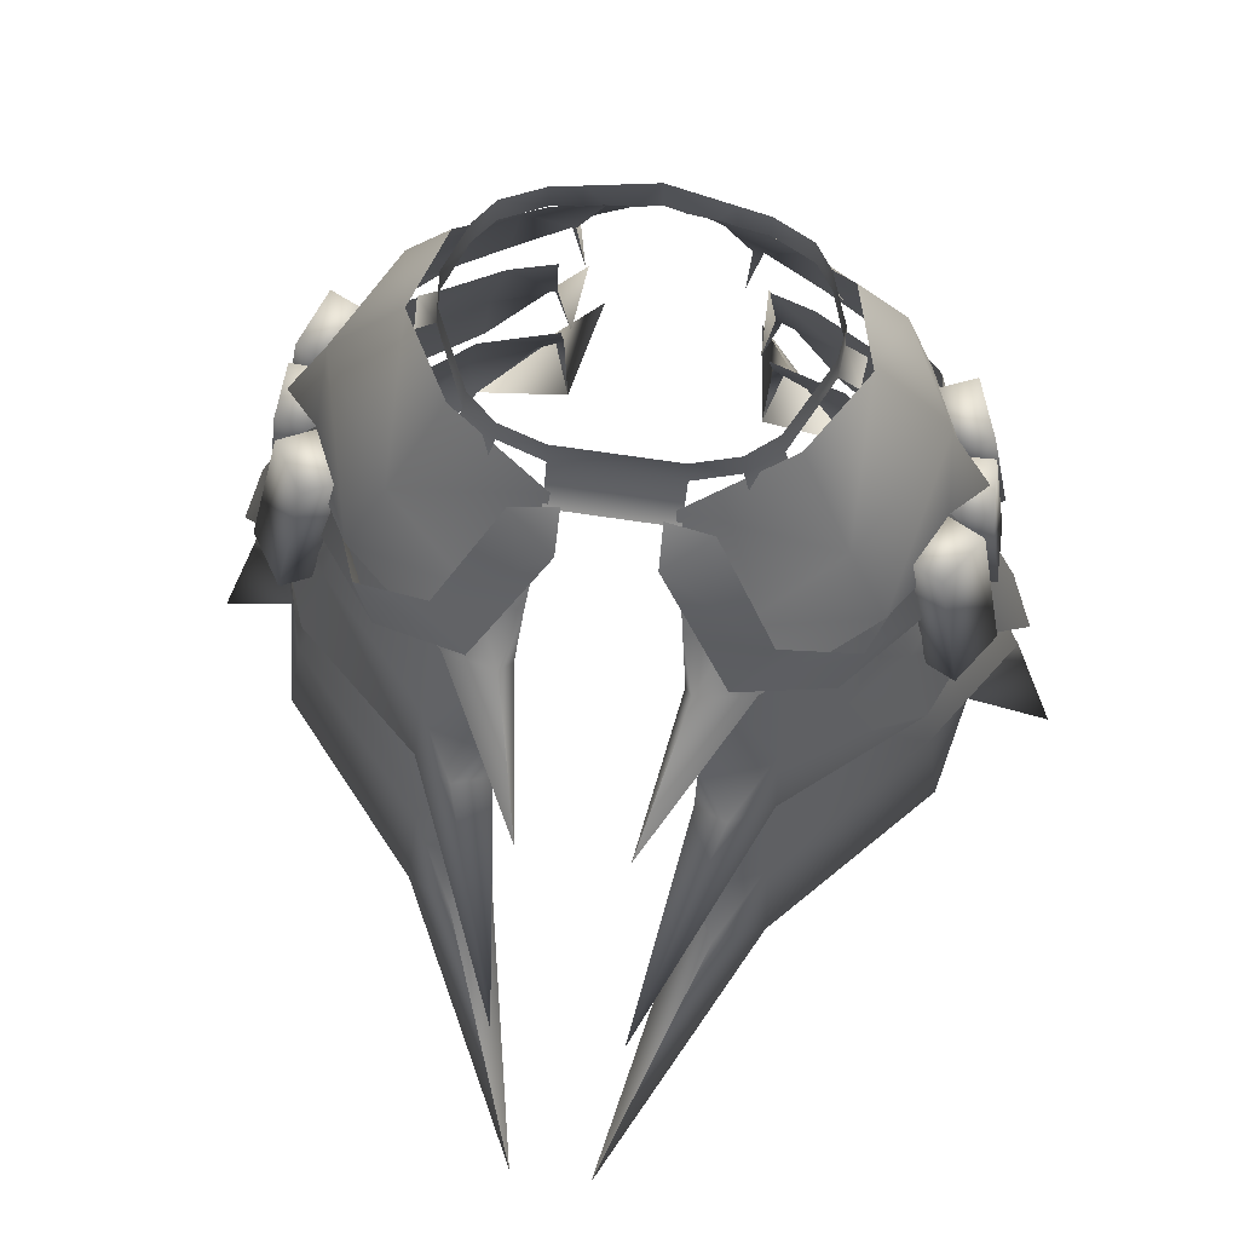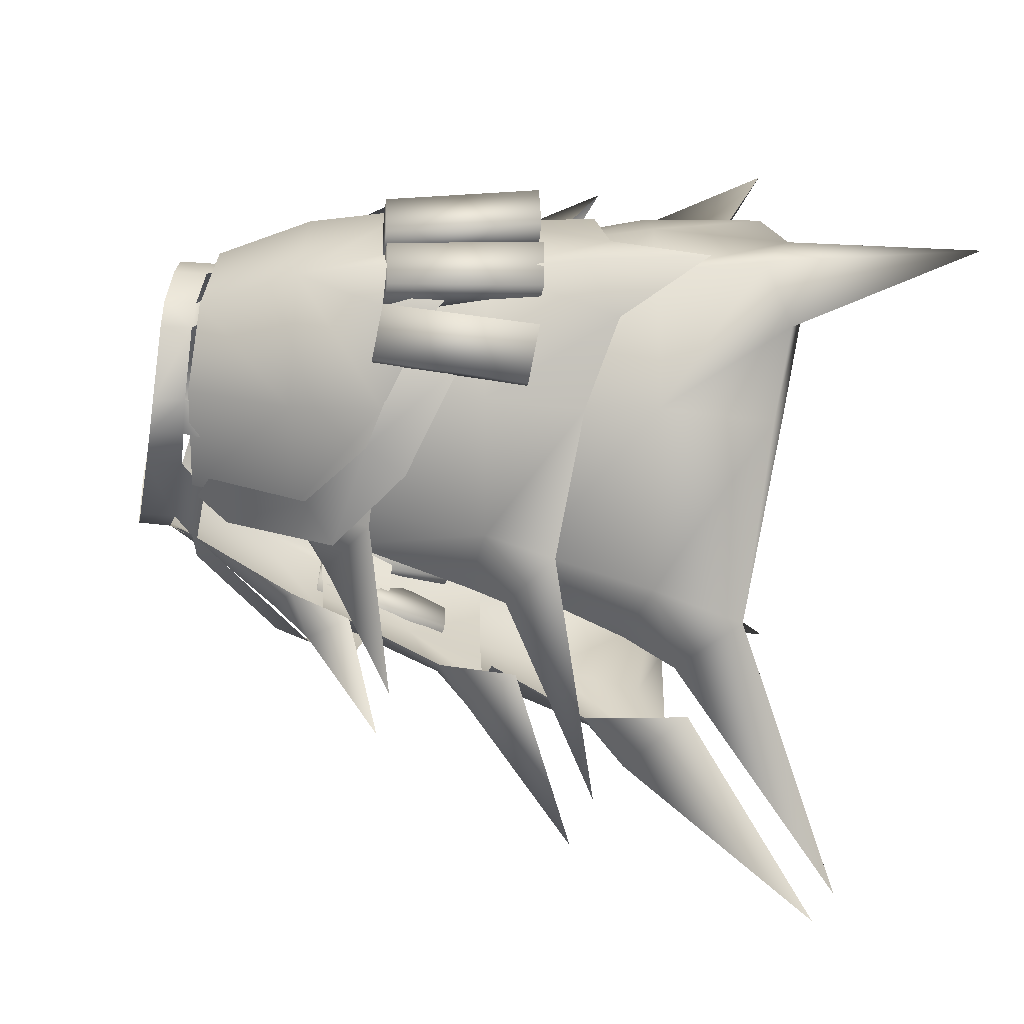
<metadata>
{"format":"obj","ext":"obj","renderer":"f3d","projection":"perspective","resolution":1024,"background":"white","views":[{"elev":69.8,"azim":-171.5,"up":"+Y"},{"elev":-30.4,"azim":-100.4,"up":"+Z"}]}
</metadata>
<code>
g mesh00
v 20.26 -21.42 -19.61
v 25.45 -19.88 -9.089
v 27.48 -25.99 -9.776
v 4.202 -0.7747 -14.86
v 8.569 -1.687 -15.14
v 4.275 -4.164 -17.9
v 14.54 -11.58 -20.45
v 11.16 -15.05 -23.55
v 25.45 -19.88 -9.089
v 20.26 -21.42 -19.61
v 21.98 -17 -17.77
v 11.16 -15.05 -23.55
v 14.54 -11.58 -20.45
v 2.892 -2.685 13.78
v 1.711 -7.265 16.61
v 6.637 -4.484 15.56
v 7.038 -17.89 20.26
v 11.05 -13.46 17.48
v 18.27 -19.43 16.94
v 11.05 -13.46 17.48
v 16.15 -24.65 19.65
v 7.038 -17.89 20.26
f 1 2 3
f 4 5 6
f 6 5 7
f 6 7 8
f 9 10 11
f 11 10 12
f 11 12 13
f 14 15 16
f 16 15 17
f 16 17 18
f 19 20 21
f 21 20 22
v -25.45 -19.88 -9.089
v -21.98 -17 -17.77
v -27.48 -25.99 -9.776
v -14.54 -11.58 -20.45
v -11.16 -15.05 -23.55
v -21.98 -17 -17.77
v -20.26 -21.42 -19.61
v -27.48 -25.99 -9.776
v -11.05 -13.46 17.48
v -7.038 -17.89 20.26
v -6.637 -4.484 15.56
v -1.711 -7.265 16.61
v -2.892 -2.685 13.78
v -11.16 -15.05 -23.55
v -14.54 -11.58 -20.45
v -4.275 -4.164 -17.9
v -8.569 -1.687 -15.14
v -4.202 -0.7747 -14.86
v -18.27 -19.43 16.94
v -16.15 -24.65 19.65
v -11.05 -13.46 17.48
v -7.038 -17.89 20.26
f 23 24 25
f 26 27 28
f 28 27 29
f 28 29 30
f 31 32 33
f 33 32 34
f 33 34 35
f 36 37 38
f 38 37 39
f 38 39 40
f 41 42 43
f 43 42 44
v 12.68 5.043 -8.475
v 16.51 1.633 -1.279
v 13.14 1.666 -8.407
v -9.892 5.05 -10.78
v -13.14 1.666 -8.407
v -12.68 5.043 -8.475
v 6.152 -2.581 13.91
v 9.374 -0.9957 11.93
v 6.548 -1.388 12.53
v -16.59 4.762 1.805
v -16.73 1.381 1.756
v -15.07 0.4183 6.993
v -5.747 1.205 -11.91
v -5.632 5.055 -12.05
v 5.747 1.205 -11.91
v 5.632 5.055 -12.05
v 13.4 -0.3707 9.655
v 14.22 -2.277 9.755
v 15.07 0.4183 6.993
v 16.05 -1.452 7.157
v 15.07 0.4183 6.993
v 16.73 1.381 1.756
v 16.59 4.762 1.805
v 5.747 1.205 -11.91
v 5.684 -1.433 -14.9
v -5.747 1.205 -11.91
v -5.684 -1.433 -14.9
v -15.07 0.4183 6.993
v -16.05 -1.452 7.157
v -13.4 -0.3707 9.655
v -14.22 -2.277 9.755
v -9.374 -0.9957 11.93
v -6.548 -1.388 12.53
v -6.42 2.441 12.45
v 9.374 -0.9957 11.93
v 13.4 -0.3707 9.655
v 13.16 3.306 9.643
v 16.73 1.381 1.756
v 18.7 -0.1782 1.708
v 16.51 1.633 -1.279
v 18.44 -0.05941 -1.347
v -16.51 1.633 -1.279
v -18.44 -0.05941 -1.347
v -16.73 1.381 1.756
v -18.7 -0.1782 1.708
v -16.51 1.633 -1.279
v -16.73 1.381 1.756
v -16.59 4.762 1.805
v -16.22 4.945 -1.313
v -12.68 5.043 -8.475
v -13.14 1.666 -8.407
v 16.22 4.945 -1.313
v 9.323 2.721 11.76
v 6.42 2.441 12.45
v 6.548 -1.388 12.53
v 16.59 4.762 1.805
v 16.51 1.633 -1.279
v 16.73 1.381 1.756
v 14.88 3.947 6.933
v 13.16 3.306 9.643
v 13.4 -0.3707 9.655
v -9.323 2.721 11.76
v -13.16 3.306 9.643
v -13.4 -0.3707 9.655
v -13.4 -0.3707 9.655
v -13.16 3.306 9.643
v -14.88 3.947 6.933
v -10.07 1.507 -10.72
v -10.7 -0.6345 -11.43
v -13.14 1.666 -8.407
v -13.78 -0.5799 -9.109
v 10.7 -0.6345 -11.43
v 10.07 1.507 -10.72
v 13.78 -0.5799 -9.109
v 13.14 1.666 -8.407
v -10.07 1.507 -10.72
v -5.632 5.055 -12.05
v -5.747 1.205 -11.91
v 5.747 1.205 -11.91
v 5.632 5.055 -12.05
v 10.07 1.507 -10.72
v 9.892 5.05 -10.78
v 13.14 1.666 -8.407
v 12.68 5.043 -8.475
v -4.736 -1.576 13.04
v -4.911 -3.327 13.85
v -2.103 -1.854 13.38
v -2.258 -3.491 14.22
v 2.103 -1.854 13.38
v 2.258 -3.491 14.22
v 4.736 -1.576 13.04
v 4.911 -3.327 13.85
v -2.103 -1.854 13.38
v 0 2.053 13.86
v -4.736 -1.576 13.04
v -6.42 2.441 12.45
v -6.548 -1.388 12.53
v 10.88 -2.046 12.49
v 7.425 -4.149 14.82
v 10.3 -3.831 14
v -6.548 -1.388 12.53
v -9.374 -0.9957 11.93
v -6.152 -2.581 13.91
v -10.88 -2.046 12.49
v -7.425 -4.149 14.82
v -10.3 -3.831 14
v 0 -1.892 13.89
v 2.103 -1.854 13.38
v 6.42 2.441 12.45
v 4.736 -1.576 13.04
v 6.548 -1.388 12.53
f 45 46 47
f 48 49 50
f 51 52 53
f 54 55 56
f 57 58 59
f 59 58 60
f 61 62 63
f 63 62 64
f 65 66 67
f 68 69 70
f 70 69 71
f 72 73 74
f 74 73 75
f 76 77 78
f 79 80 81
f 82 83 84
f 84 83 85
f 86 87 88
f 88 87 89
f 90 91 92
f 92 93 90
f 90 93 94
f 90 94 95
f 46 45 96
f 81 97 79
f 79 97 98
f 79 98 99
f 96 100 101
f 101 100 102
f 67 103 65
f 65 103 104
f 65 104 105
f 78 106 76
f 76 106 107
f 76 107 108
f 109 110 56
f 56 110 111
f 56 111 54
f 112 113 114
f 114 113 115
f 116 117 118
f 118 117 119
f 49 48 120
f 120 48 121
f 120 121 122
f 123 124 125
f 125 124 126
f 125 126 127
f 127 126 128
f 129 130 131
f 131 130 132
f 133 134 135
f 135 134 136
f 137 138 139
f 139 138 140
f 139 140 141
f 52 51 142
f 142 51 143
f 142 143 144
f 145 146 147
f 147 146 148
f 147 148 149
f 149 148 150
f 137 151 138
f 138 151 152
f 138 152 153
f 153 152 154
f 153 154 155
v -25.69 -21.13 11.02
v -26.93 -26.69 11.08
v -18.27 -19.43 16.94
v -16.15 -24.65 19.65
f 156 157 158
f 158 157 159
v 25.69 -21.13 11.02
v 18.27 -19.43 16.94
v 26.93 -26.69 11.08
v 16.15 -24.65 19.65
f 160 161 162
f 162 161 163
v -27.8 -16.65 -10.59
v -27.19 -17.7 -3.742
v -24.03 -17.15 -8.598
v -30.92 -17.32 3.569
v -24.87 -17.64 7.69
v -26.95 -17.52 2.309
v -31.5 -17.55 -3.501
v -27 -17.55 1.665
v -27.21 -17.58 -3.761
v -29 -26.83 0.6513
v -25.45 -19.88 -9.089
v -27.48 -25.99 -9.776
v -30.5 -33.63 -6.564
v -27.19 -17.7 -3.742
v -30.97 -17.2 -5.735
v -27.17 -33.01 -11.63
v -24.03 -17.15 -8.598
v -27.19 -17.7 -3.742
v -27.17 -33.01 -11.63
v -30.75 -32.46 -13.51
v -24.03 -17.15 -8.598
v -27.8 -16.65 -10.59
v -30.75 -32.46 -13.51
v -34.08 -33.08 -8.443
v -30.5 -33.63 -6.564
v -34.08 -33.08 -8.443
v -27.55 -33.85 9.369
v -24.87 -17.64 7.69
v -28.84 -17.45 9.337
v -29.69 -33.68 3.335
v -26.95 -17.52 2.309
v -24.87 -17.64 7.69
v -29.69 -33.68 3.335
v -33.45 -33.42 4.897
v -26.95 -17.52 2.309
v -30.92 -17.32 3.569
v -33.45 -33.42 4.897
v -31.31 -33.59 10.93
v -27.55 -33.85 9.369
v -31.31 -33.59 10.93
v -29.33 -33.76 2.344
v -27 -17.55 1.665
v -31.21 -17.41 1.832
v -29.53 -33.73 -3.356
v -27.21 -17.58 -3.761
v -27 -17.55 1.665
v -29.53 -33.73 -3.356
v -33.6 -33.64 -3.108
v -27.21 -17.58 -3.761
v -31.5 -17.55 -3.501
v -33.6 -33.64 -3.108
v -33.4 -33.66 2.59
v -29.33 -33.76 2.344
v -33.4 -33.66 2.59
v -27.93 -21.6 0.6444
v -26.93 -26.69 11.08
v -25.69 -21.13 11.02
f 164 165 166
f 167 168 169
f 170 171 172
f 173 174 175
f 176 177 178
f 179 180 181
f 182 183 184
f 184 183 185
f 186 187 164
f 181 188 179
f 179 188 189
f 179 189 186
f 165 164 178
f 178 164 187
f 178 187 176
f 190 191 192
f 193 194 195
f 196 197 198
f 198 197 199
f 200 201 167
f 195 202 193
f 193 202 203
f 193 203 200
f 168 167 192
f 192 167 201
f 192 201 190
f 204 205 206
f 207 208 209
f 210 211 212
f 212 211 213
f 214 215 170
f 209 216 207
f 207 216 217
f 207 217 214
f 171 170 206
f 206 170 215
f 206 215 204
f 174 173 218
f 218 173 219
f 218 219 220
v 27.93 -21.6 0.6444
v 25.69 -21.13 11.02
v 29 -26.83 0.6513
v 26.93 -26.69 11.08
v 27.19 -17.7 -3.742
v 24.03 -17.15 -8.598
v 30.5 -33.63 -6.564
v 24.03 -17.15 -8.598
v 27.8 -16.65 -10.59
v 27.17 -33.01 -11.63
v 30.75 -32.46 -13.51
v 30.75 -32.46 -13.51
v 30.97 -17.2 -5.735
v 34.08 -33.08 -8.443
v 27.19 -17.7 -3.742
v 30.5 -33.63 -6.564
v 27.17 -33.01 -11.63
v 34.08 -33.08 -8.443
v 27.8 -16.65 -10.59
v 24.03 -17.15 -8.598
v 27.19 -17.7 -3.742
v 24.87 -17.64 7.69
v 26.95 -17.52 2.309
v 27.55 -33.85 9.369
v 26.95 -17.52 2.309
v 30.92 -17.32 3.569
v 29.69 -33.68 3.335
v 33.45 -33.42 4.897
v 33.45 -33.42 4.897
v 28.84 -17.45 9.337
v 31.31 -33.59 10.93
v 24.87 -17.64 7.69
v 27.55 -33.85 9.369
v 29.69 -33.68 3.335
v 33.45 -33.42 4.897
v 31.31 -33.59 10.93
v 30.92 -17.32 3.569
v 26.95 -17.52 2.309
v 24.87 -17.64 7.69
v 27 -17.55 1.665
v 27.21 -17.58 -3.761
v 29.33 -33.76 2.344
v 27.21 -17.58 -3.761
v 31.5 -17.55 -3.501
v 29.52 -33.73 -3.356
v 33.6 -33.64 -3.108
v 33.6 -33.64 -3.108
v 31.21 -17.41 1.832
v 33.4 -33.66 2.59
v 27 -17.55 1.665
v 29.33 -33.76 2.344
v 29.52 -33.73 -3.356
v 33.4 -33.66 2.59
v 31.5 -17.55 -3.501
v 27.21 -17.58 -3.761
v 27 -17.55 1.665
v 29 -26.83 0.6513
v 27.48 -25.99 -9.776
v 25.45 -19.88 -9.089
f 221 222 223
f 223 222 224
f 225 226 227
f 228 229 230
f 230 229 231
f 232 233 234
f 234 233 235
f 234 235 236
f 226 237 227
f 227 237 232
f 227 232 238
f 232 239 233
f 233 239 240
f 233 240 241
f 242 243 244
f 245 246 247
f 247 246 248
f 249 250 251
f 251 250 252
f 251 252 253
f 243 254 244
f 244 254 255
f 244 255 256
f 249 257 250
f 250 257 258
f 250 258 259
f 260 261 262
f 263 264 265
f 265 264 266
f 267 268 269
f 269 268 270
f 269 270 271
f 261 272 262
f 262 272 267
f 262 267 273
f 267 274 268
f 268 274 275
f 268 275 276
f 277 278 221
f 221 278 279
v 16.99 -0.7628 8.496
v 21.85 -10.08 10.56
v 19.34 1.058 -0.0547
v 12.75 -11.69 16.24
v 14.31 -21.18 17.59
v 24.73 -20.83 11.44
v 16.04 -30.55 -23.44
v 9.269 -29.89 -26.11
v 7.721 -17.11 -21.24
v 13.87 -18.87 14.26
v 9.588 -20.68 16.39
v 10.26 -31.29 18.87
v 4.987 -22.29 -37.38
v 8.196 -14.63 -24.63
v 13.61 -18.56 -22.24
v 31.77 -26.63 -0.2991
v 31.14 -18.03 -0.6547
v 28.47 -22.03 4.277
v 14.31 -21.18 17.59
v 8.612 -17.43 18.6
v 8.891 -24.52 23.96
v 7.314 -22.36 17.38
v 28.21 -22.03 -5.6
v 26.68 -8.598 -0.09402
v 7.375 -19.11 -22.22
v 4.987 -22.29 -37.38
v 23.47 -18.34 -13.81
v 13.61 -18.56 -22.24
v 11.17 -10.77 -19.23
v 8.196 -14.63 -24.63
v 6.702 -12.45 -20
v 7.375 -19.11 -22.22
v 21.85 -10.08 10.56
v 9.342 -2.429 12.62
v 12.75 -11.69 16.24
v 8.612 -17.43 18.6
v 7.765 -12.1 15.87
v 7.314 -22.36 17.38
v 21.85 -10.08 10.56
v 26.68 -8.598 -0.09402
v 19.56 -8.978 -12.13
v 14.51 1.438 -8.102
v 5.12 -0.06892 -14.05
v 19.56 -8.978 -12.13
v 26.68 -8.598 -0.09402
v 28.21 -22.03 -5.6
v 4.744 -2.757 13.61
v 7.765 -12.1 15.87
v 28.47 -22.03 4.277
v 10.26 -31.29 18.87
v 16.26 -30.07 16.19
v 13.87 -18.87 14.26
v 26.88 -28.99 9.318
v 23.93 -18.23 8.653
v 31.58 -28.01 -0.347
v 27.5 -17.59 0
v 26.42 -28.71 -13.12
v 23.14 -17.59 -11.09
v 16.04 -30.55 -23.44
v 12.85 -16.73 -19.46
v 7.721 -17.11 -21.24
f 280 281 282
f 283 284 285
f 286 287 288
f 289 290 291
f 292 293 294
f 295 296 297
f 298 299 300
f 300 299 301
f 295 302 296
f 296 302 303
f 296 303 297
f 304 293 305
f 306 307 308
f 308 307 309
f 308 309 310
f 310 309 311
f 312 280 313
f 284 314 315
f 315 314 316
f 315 316 317
f 318 319 282
f 282 319 320
f 282 320 321
f 321 320 322
f 310 322 308
f 308 322 323
f 308 323 306
f 306 323 324
f 306 324 325
f 326 327 313
f 313 327 283
f 313 283 281
f 281 283 285
f 281 285 324
f 324 285 328
f 329 330 331
f 331 330 332
f 331 332 333
f 333 332 334
f 333 334 335
f 335 334 336
f 335 336 337
f 337 336 338
f 337 338 339
f 339 338 340
v 11.03 -35.33 21.11
v 10.26 -31.29 18.87
v 9.204 -40.66 19.42
v 11.79 -51.61 23.85
v 10.39 -48.61 21.81
v 9.914 -57.88 20.28
v 10.05 -46.67 -30.92
v 9.132 -35.73 -25.76
v 16.58 -48.47 -28.55
v 26.42 -28.71 -13.12
v 31.58 -28.01 -0.347
v 32.65 -41.84 -5.475
v 11.79 -51.61 23.85
v 9.914 -57.88 20.28
v 8.308 -65.32 34.6
v 9.183 -38.5 -26.61
v 6.101 -43.89 -48.32
v 16.5 -38 -25.76
v 31.58 -28.01 -0.347
v 35.23 -37.65 -0.4769
v 32.65 -41.84 -5.475
v 38.32 -50.36 -0.5231
v 3.99 -70.05 -56.01
v 9.573 -58.57 -30.01
v 12.5 -51.51 -35.36
v 30.02 -46.46 -14.57
v 34.21 -45.61 -0.09914
v 33.79 -60.01 -5.236
v 37.86 -56.38 -0.2
v 43.49 -77.87 0
v 9.573 -58.57 -30.01
v 3.99 -70.05 -56.01
v 17.21 -57.85 -31.9
v 27.85 -60.31 -12.58
v 17.21 -57.85 -31.9
v 31.63 -58.13 -15.85
v 8.308 -65.32 34.6
v 19.06 -58.28 19.41
v 9.183 -38.5 -26.61
v 12.41 -33.45 -29.32
v 6.101 -43.89 -48.32
v 17.65 -38.28 15.61
v 28.41 -46.82 9.656
v 26.13 -38.17 8.805
v 30.56 -38.06 0
v 32.48 -41.07 4.311
v 35.23 -37.65 -0.4769
v 16.26 -30.07 16.19
v 17.14 -39.38 17.33
v 11.03 -35.33 21.11
v 8.933 -45.2 28.67
v 9.204 -40.66 19.42
v 19.06 -58.28 19.41
v 8.308 -65.32 34.6
v 17.14 -39.38 17.33
v 29.07 -40.06 9.673
v 26.88 -28.99 9.318
v 32.48 -41.07 4.311
v 9.183 -38.5 -26.61
v 9.269 -29.89 -26.11
v 12.41 -33.45 -29.32
v 16.04 -30.55 -23.44
v 16.5 -38 -25.76
v 29 -38.74 -14.89
v 9.573 -58.57 -30.01
v 12.5 -51.51 -35.36
v 31.6 -62.32 0
v 19.26 -48.22 17.87
v 19.06 -58.28 19.41
v 30.53 -58.27 10.73
v 26.66 -60.78 7.955
v 34.35 -60.05 5.335
v 9.983 -39.24 18.35
v 15.32 -35.74 -24.52
v 27.29 -37.43 -13.55
v 33.79 -60.01 -5.236
f 341 342 343
f 344 345 346
f 347 348 349
f 350 351 352
f 353 354 355
f 356 357 358
f 359 360 361
f 361 360 362
f 363 364 365
f 366 367 368
f 368 367 369
f 368 369 370
f 371 372 373
f 373 372 365
f 374 375 376
f 377 378 353
f 379 380 381
f 381 380 358
f 382 383 384
f 384 383 385
f 359 386 387
f 387 386 362
f 342 341 388
f 389 390 391
f 391 390 392
f 393 394 354
f 341 395 388
f 388 395 396
f 388 396 397
f 397 396 398
f 397 398 351
f 399 400 401
f 401 400 402
f 401 402 403
f 403 402 350
f 403 350 404
f 404 350 352
f 405 347 406
f 406 347 349
f 406 349 375
f 375 349 366
f 375 366 376
f 376 366 368
f 376 368 374
f 374 368 407
f 345 344 408
f 408 344 409
f 408 409 410
f 410 409 411
f 410 411 407
f 407 412 410
f 410 412 383
f 410 383 408
f 408 383 382
f 408 382 345
f 345 382 413
f 348 414 349
f 349 414 415
f 349 415 366
f 366 415 385
f 366 385 367
f 367 385 383
f 367 383 369
f 369 383 412
f 369 412 370
f 370 412 407
f 370 407 416
v -12.85 -16.73 -19.46
v -26.42 -28.71 -13.12
v -23.14 -17.59 -11.09
v -8.612 -17.43 18.6
v -8.891 -24.52 23.96
v -7.314 -22.36 17.38
v -8.196 -14.63 -24.63
v -6.702 -12.45 -20
v -7.375 -19.11 -22.22
v -19.56 -8.978 -12.13
v -14.51 1.438 -8.102
v -5.12 -0.06892 -14.05
v -26.42 -28.71 -13.12
v -12.85 -16.73 -19.46
v -16.04 -30.55 -23.44
v -7.721 -17.11 -21.24
v -9.269 -29.89 -26.11
v -10.26 -31.29 18.87
v -9.588 -20.68 16.39
v -16.26 -30.07 16.19
v -13.87 -18.87 14.26
v -26.88 -28.99 9.318
v -23.93 -18.23 8.653
v -13.61 -18.56 -22.24
v -8.196 -14.63 -24.63
v -4.987 -22.29 -37.38
v -7.765 -12.1 15.87
v -4.744 -2.757 13.61
v -12.75 -11.69 16.24
v -14.31 -21.18 17.59
v -28.21 -22.03 -5.6
v -31.14 -18.03 -0.6547
v -26.68 -8.598 -0.09402
v -28.47 -22.03 4.277
v -4.987 -22.29 -37.38
v -7.375 -19.11 -22.22
v -11.17 -10.77 -19.23
v -13.61 -18.56 -22.24
v -23.47 -18.34 -13.81
v -9.342 -2.429 12.62
v -16.99 -0.7628 8.496
v -21.85 -10.08 10.56
v -19.34 1.058 -0.0547
v -7.314 -22.36 17.38
v -8.612 -17.43 18.6
v -14.31 -21.18 17.59
v -24.73 -20.83 11.44
v -14.51 1.438 -8.102
v -19.56 -8.978 -12.13
v -26.68 -8.598 -0.09402
v -28.21 -22.03 -5.6
v -26.68 -8.598 -0.09402
v -23.47 -18.34 -13.81
v -19.56 -8.978 -12.13
v -11.17 -10.77 -19.23
v -5.12 -0.06892 -14.05
v -6.702 -12.45 -20
v -9.342 -2.429 12.62
v -28.47 -22.03 4.277
f 417 418 419
f 420 421 422
f 423 424 425
f 426 427 428
f 429 430 431
f 431 430 432
f 431 432 433
f 434 435 436
f 436 435 437
f 436 437 438
f 438 437 439
f 440 441 442
f 443 444 445
f 421 420 446
f 447 448 449
f 449 448 450
f 451 441 452
f 424 423 453
f 453 423 454
f 453 454 455
f 456 457 458
f 458 457 459
f 460 443 461
f 461 443 445
f 461 445 462
f 462 445 463
f 464 465 459
f 459 465 466
f 459 466 458
f 467 468 469
f 469 468 470
f 469 470 471
f 471 470 472
f 471 472 473
f 444 474 445
f 445 474 458
f 445 458 463
f 463 458 466
f 463 466 475
v -12.41 -33.45 -29.32
v -9.269 -29.89 -26.11
v -9.183 -38.5 -26.61
v -43.5 -77.87 0
v -37.86 -56.38 -0.2
v -33.79 -60.01 -5.236
v -31.14 -18.03 -0.6547
v -31.77 -26.63 -0.2991
v -28.47 -22.03 4.277
v -3.99 -70.05 -56.01
v -17.21 -57.85 -31.9
v -12.5 -51.51 -35.36
v -27.5 -17.59 0
v -26.88 -28.99 9.318
v -23.93 -18.23 8.653
v -31.6 -62.32 0
v -33.79 -60.01 -5.236
v -11.03 -35.33 21.11
v -8.933 -45.2 28.67
v -9.204 -40.66 19.42
v -15.32 -35.74 -24.52
v -9.132 -35.73 -25.76
v -10.05 -46.67 -30.92
v -16.04 -30.55 -23.44
v -31.58 -28.01 -0.347
v -32.48 -41.07 4.311
v -34.35 -60.05 5.335
v -8.308 -65.32 34.6
v -9.914 -57.88 20.28
v -11.79 -51.61 23.85
v -16.5 -38 -25.76
v -6.101 -43.89 -48.32
v -9.183 -38.5 -26.61
v -31.58 -28.01 -0.347
v -32.65 -41.84 -5.475
v -35.23 -37.65 -0.4769
v -38.32 -50.36 -0.5231
v -9.573 -58.57 -30.01
v -3.99 -70.05 -56.01
v -16.58 -48.47 -28.55
v -12.5 -51.51 -35.36
v -17.21 -57.85 -31.9
v -28.21 -22.03 -5.6
v -9.573 -58.57 -30.01
v -23.14 -17.59 -11.09
v -26.42 -28.71 -13.12
v -30.02 -46.46 -14.57
v -31.63 -58.13 -15.85
v -27.85 -60.31 -12.58
v -19.06 -58.28 19.41
v -8.308 -65.32 34.6
v -9.183 -38.5 -26.61
v -6.101 -43.89 -48.32
v -12.41 -33.45 -29.32
v -35.23 -37.65 -0.4769
v -32.48 -41.07 4.311
v -26.66 -60.78 7.955
v -30.53 -58.27 10.73
v -17.14 -39.38 17.33
v -8.308 -65.32 34.6
v -19.06 -58.28 19.41
v -9.914 -57.88 20.28
v -10.39 -48.61 21.81
v -11.79 -51.61 23.85
v -19.26 -48.22 17.87
v -19.06 -58.28 19.41
v -28.41 -46.82 9.656
v -16.5 -38 -25.76
v -29 -38.74 -14.89
v -32.65 -41.84 -5.475
v -29.07 -40.06 9.673
v -17.14 -39.38 17.33
v -16.26 -30.07 16.19
v -11.03 -35.33 21.11
v -10.26 -31.29 18.87
v -9.204 -40.66 19.42
v -9.573 -58.57 -30.01
v -27.29 -37.43 -13.55
v -34.21 -45.61 -0.09914
v -30.56 -38.06 0
v -26.13 -38.17 8.805
v -17.65 -38.28 15.61
v -9.983 -39.24 18.35
f 476 477 478
f 479 480 481
f 482 483 484
f 485 486 487
f 488 489 490
f 491 479 492
f 493 494 495
f 496 497 498
f 477 476 499
f 489 500 501
f 480 479 502
f 503 504 505
f 506 507 508
f 509 510 511
f 511 510 512
f 487 513 514
f 515 516 517
f 483 482 518
f 486 485 519
f 489 488 500
f 500 488 520
f 500 520 521
f 522 515 523
f 523 515 517
f 523 517 524
f 505 525 526
f 527 528 529
f 529 528 506
f 509 530 531
f 531 530 512
f 479 491 502
f 502 491 532
f 502 532 533
f 494 493 534
f 504 535 536
f 537 538 539
f 539 538 540
f 539 540 541
f 541 540 542
f 476 543 499
f 499 543 544
f 499 544 521
f 521 544 545
f 521 545 500
f 501 546 489
f 489 546 547
f 489 547 548
f 548 547 549
f 548 549 550
f 550 549 551
f 552 516 498
f 498 516 515
f 498 515 496
f 496 515 522
f 496 522 553
f 553 522 554
f 553 554 555
f 555 554 542
f 555 542 556
f 556 542 540
f 556 540 557
f 557 540 538
f 557 538 558
f 524 491 523
f 523 491 481
f 523 481 522
f 522 481 480
f 522 480 554
f 554 480 502
f 554 502 542
f 542 502 533
f 542 533 541
f 541 533 532

</code>
